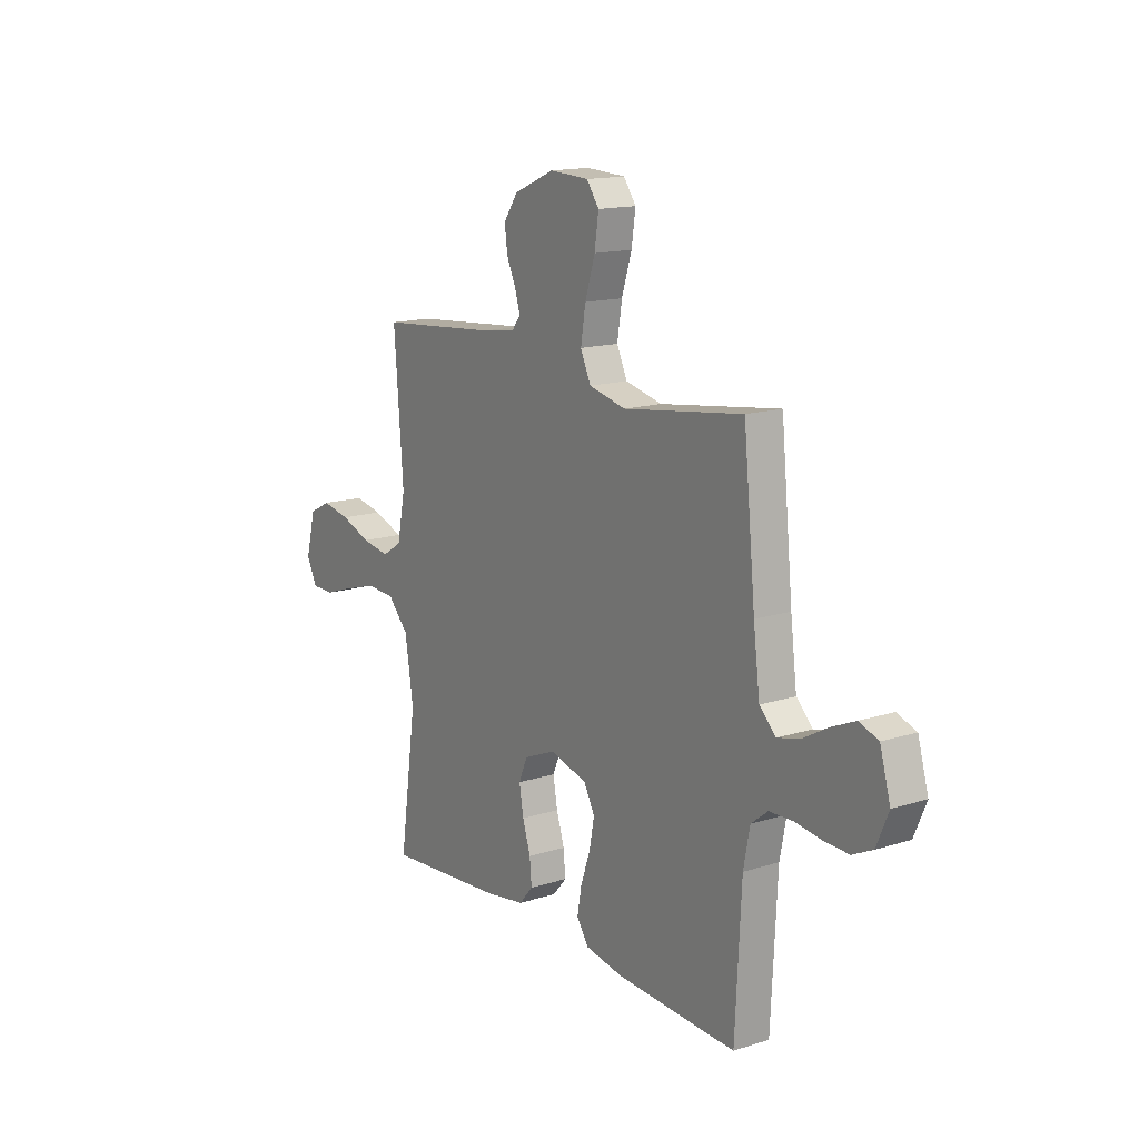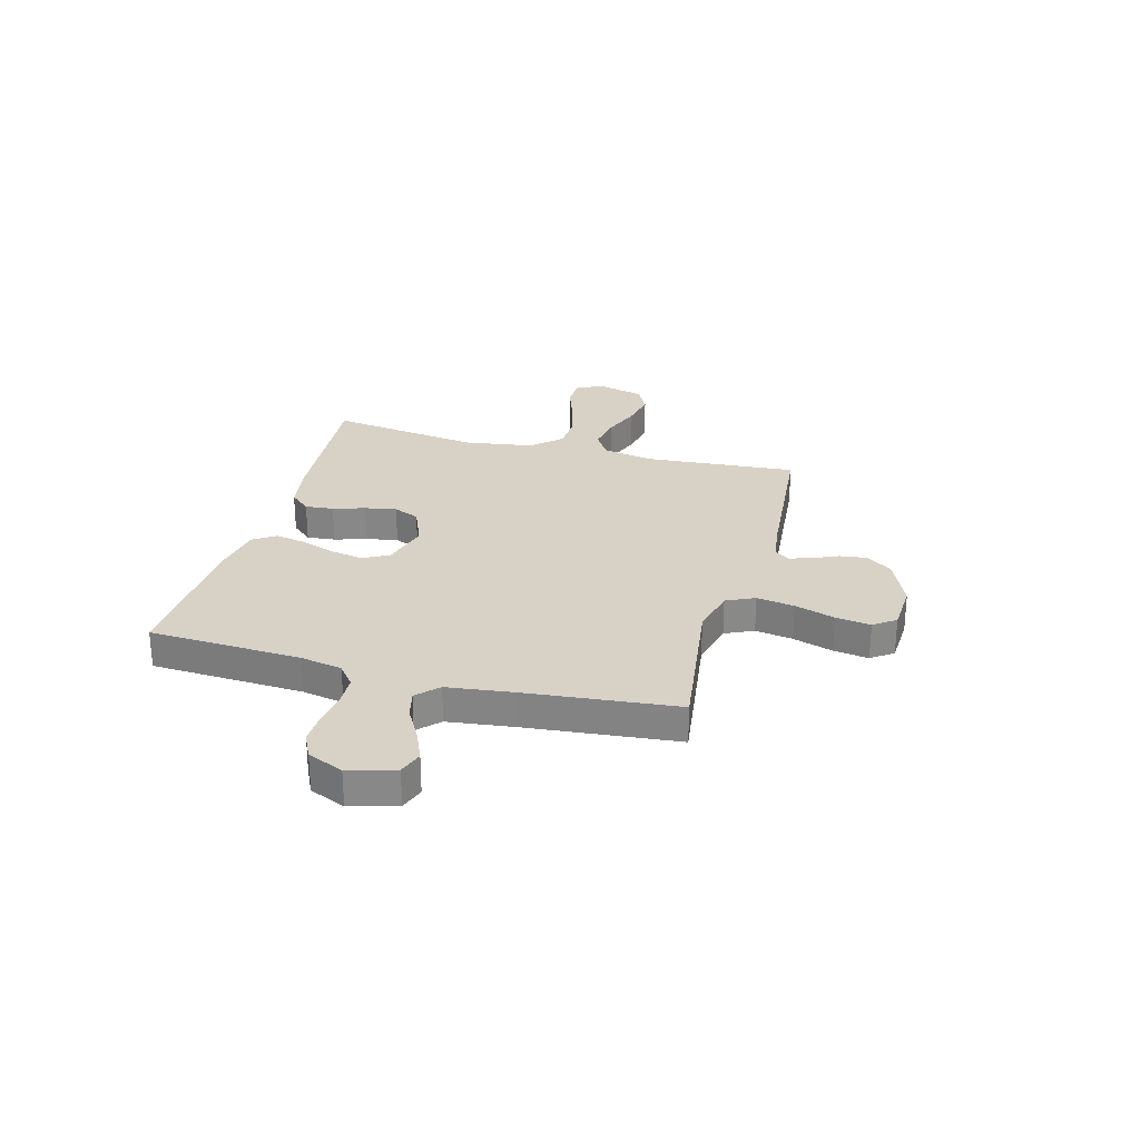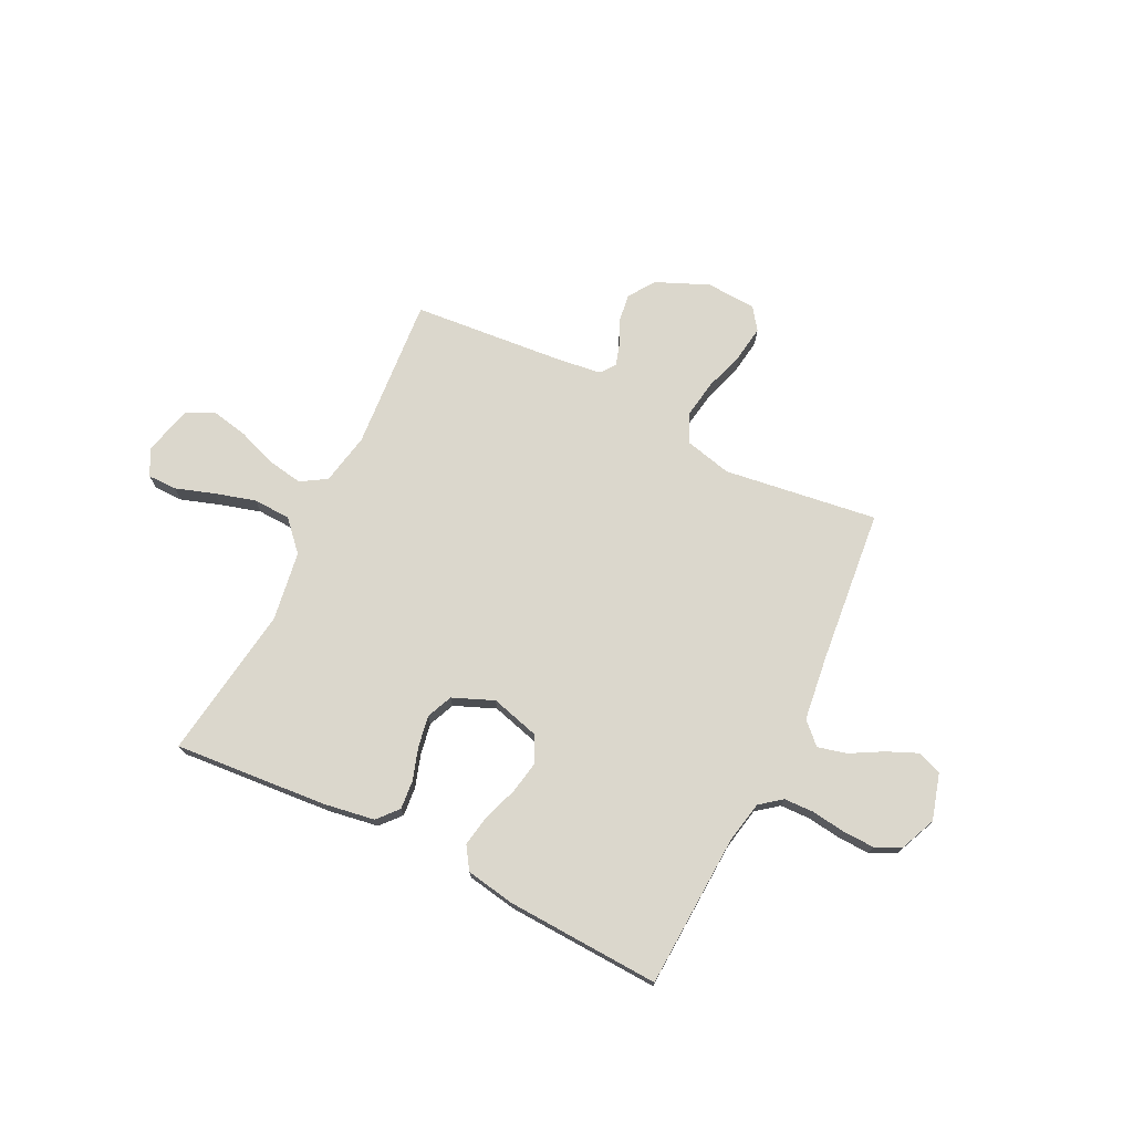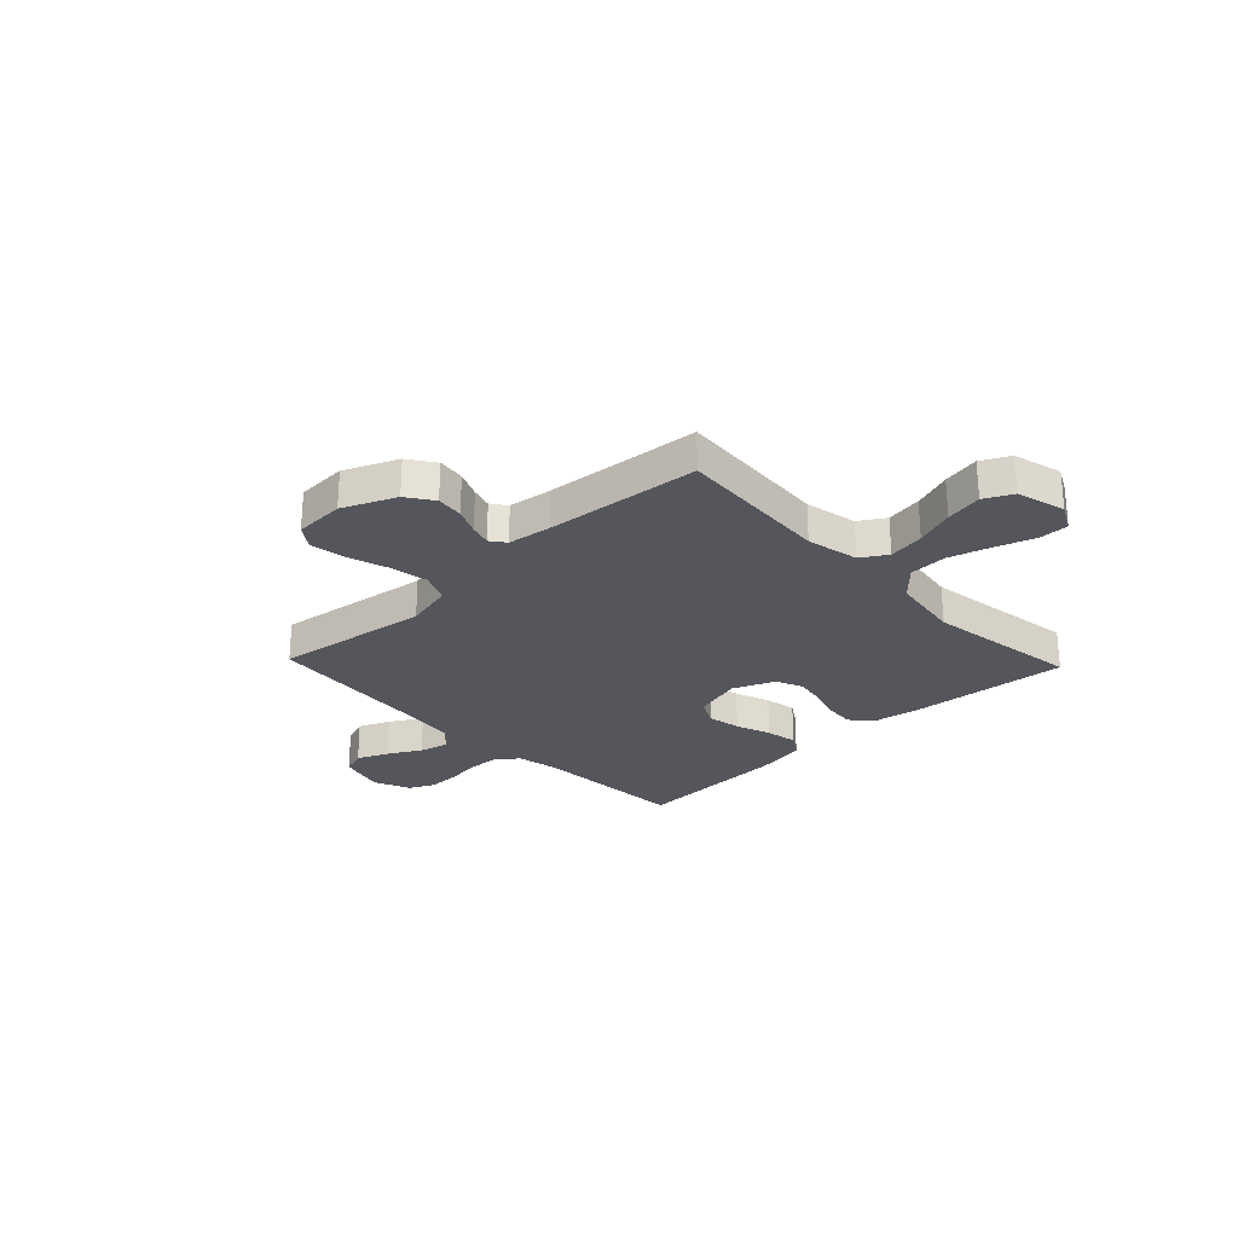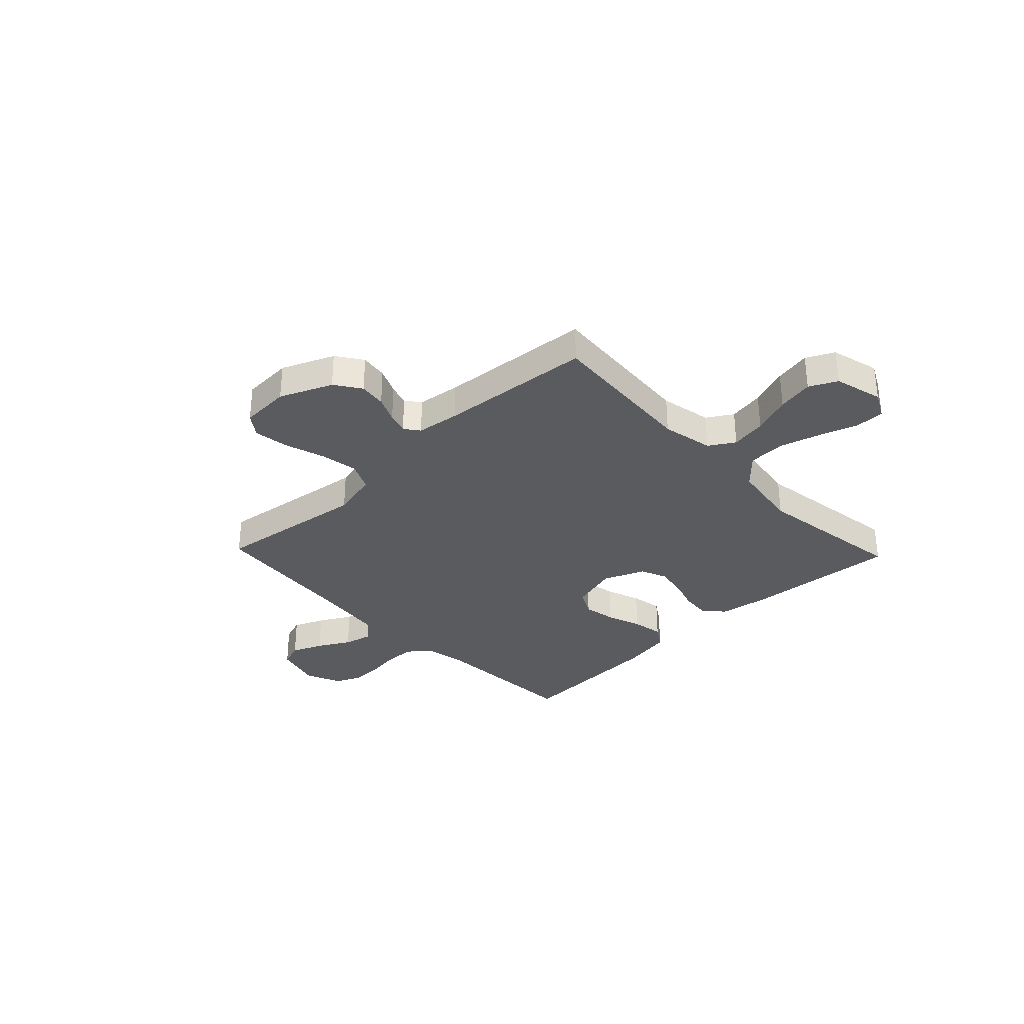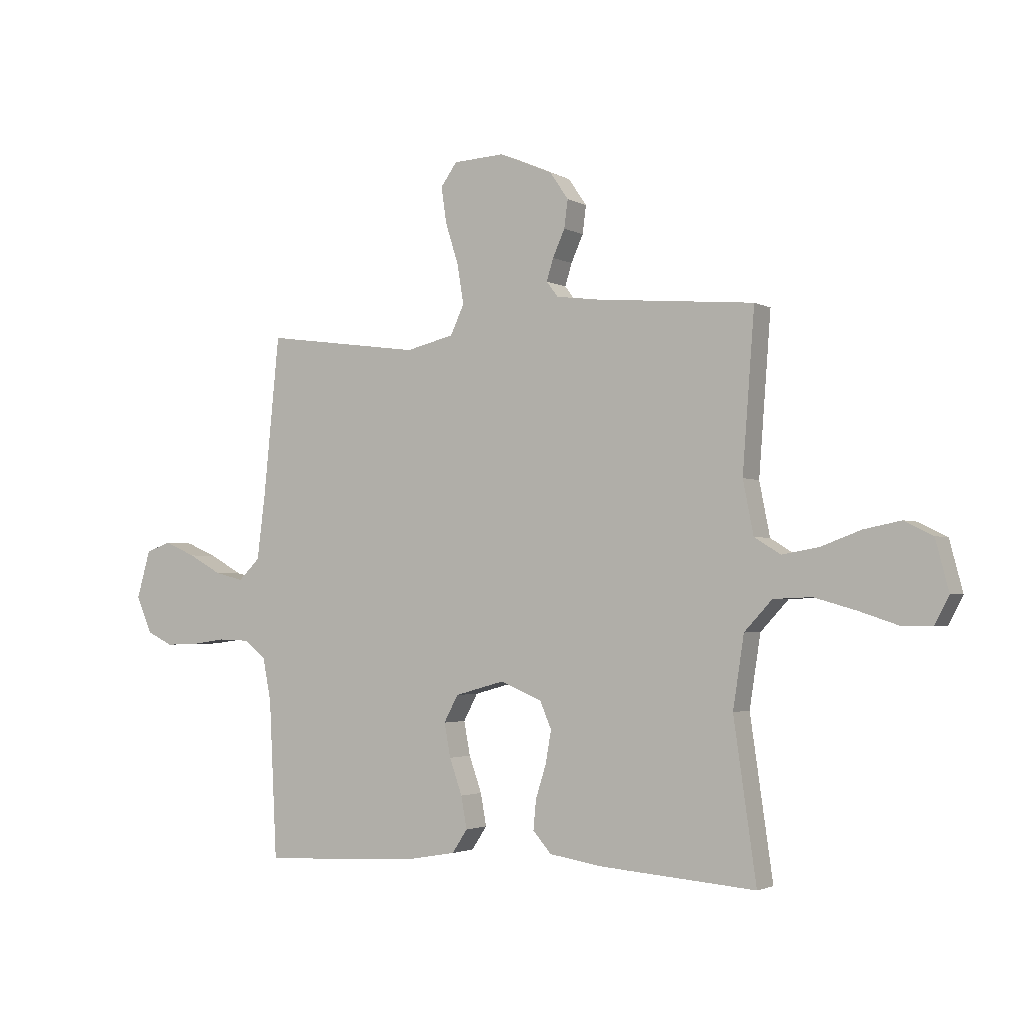
<metadata>
{"format":"obj","ext":"obj","renderer":"f3d","projection":"perspective","resolution":1024,"background":"white","views":[{"elev":14.8,"azim":-124.2,"up":"+Z"},{"elev":27.4,"azim":-74.8,"up":"+Y"},{"elev":73.3,"azim":-153.8,"up":"+Y"},{"elev":-26.2,"azim":43.6,"up":"+Y"},{"elev":-32.7,"azim":43.7,"up":"+Y"},{"elev":-2.5,"azim":29.9,"up":"+Z"}]}
</metadata>
<code>
v -0.5 0.07 0.5
v -0.2 0.07 0.459
v -0.108 0.07 0.481
v -0.082 0.07 0.537
v -0.094 0.07 0.611
v -0.119 0.07 0.69
v -0.129 0.07 0.759
v -0.098 0.07 0.802
v 0 0.07 0.807
v 0.102 0.07 0.763
v 0.137 0.07 0.712
v 0.13 0.07 0.659
v 0.107 0.07 0.608
v 0.094 0.07 0.566
v 0.116 0.07 0.537
v 0.2 0.07 0.526
v 0.5 0.07 0.5
v 0.477 0.07 0.2
v 0.497 0.07 0.099
v 0.547 0.07 0.068
v 0.617 0.07 0.08
v 0.693 0.07 0.108
v 0.764 0.07 0.122
v 0.818 0.07 0.095
v 0.843 0.07 0
v 0.816 0.07 -0.052
v 0.759 0.07 -0.052
v 0.684 0.07 -0.027
v 0.604 0.07 -0.004
v 0.531 0.07 -0.007
v 0.478 0.07 -0.064
v 0.457 0.07 -0.2
v 0.5 0.07 -0.5
v 0.2 0.07 -0.476
v 0.101 0.07 -0.46
v 0.066 0.07 -0.42
v 0.071 0.07 -0.364
v 0.091 0.07 -0.301
v 0.102 0.07 -0.239
v 0.08 0.07 -0.188
v 0 0.07 -0.155
v -0.094 0.07 -0.181
v -0.121 0.07 -0.232
v -0.109 0.07 -0.296
v -0.085 0.07 -0.364
v -0.074 0.07 -0.425
v -0.103 0.07 -0.469
v -0.2 0.07 -0.486
v -0.5 0.07 -0.5
v -0.515 0.07 -0.2
v -0.531 0.07 -0.118
v -0.573 0.07 -0.085
v -0.632 0.07 -0.083
v -0.697 0.07 -0.092
v -0.76 0.07 -0.094
v -0.81 0.07 -0.07
v -0.84 0.07 0
v -0.814 0.07 0.091
v -0.766 0.07 0.108
v -0.706 0.07 0.082
v -0.643 0.07 0.047
v -0.587 0.07 0.033
v -0.546 0.07 0.073
v -0.53 0.07 0.2
v -0.5 0 0.5
v -0.2 0 0.459
v -0.108 0 0.481
v -0.082 0 0.537
v -0.094 0 0.611
v -0.119 0 0.69
v -0.129 0 0.759
v -0.098 0 0.802
v 0 0 0.807
v 0.102 0 0.763
v 0.137 0 0.712
v 0.13 0 0.659
v 0.107 0 0.608
v 0.094 0 0.566
v 0.116 0 0.537
v 0.2 0 0.526
v 0.5 0 0.5
v 0.477 0 0.2
v 0.497 0 0.099
v 0.547 0 0.068
v 0.617 0 0.08
v 0.693 0 0.108
v 0.764 0 0.122
v 0.818 0 0.095
v 0.843 0 0
v 0.816 0 -0.052
v 0.759 0 -0.052
v 0.684 0 -0.027
v 0.604 0 -0.004
v 0.531 0 -0.007
v 0.478 0 -0.064
v 0.457 0 -0.2
v 0.5 0 -0.5
v 0.2 0 -0.476
v 0.101 0 -0.46
v 0.066 0 -0.42
v 0.071 0 -0.364
v 0.091 0 -0.301
v 0.102 0 -0.239
v 0.08 0 -0.188
v 0 0 -0.155
v -0.094 0 -0.181
v -0.121 0 -0.232
v -0.109 0 -0.296
v -0.085 0 -0.364
v -0.074 0 -0.425
v -0.103 0 -0.469
v -0.2 0 -0.486
v -0.5 0 -0.5
v -0.515 0 -0.2
v -0.531 0 -0.118
v -0.573 0 -0.085
v -0.632 0 -0.083
v -0.697 0 -0.092
v -0.76 0 -0.094
v -0.81 0 -0.07
v -0.84 0 0
v -0.814 0 0.091
v -0.766 0 0.108
v -0.706 0 0.082
v -0.643 0 0.047
v -0.587 0 0.033
v -0.546 0 0.073
v -0.53 0 0.2
f 59 60 61
f 58 59 61
f 57 58 61
f 56 57 61
f 55 56 61
f 54 55 61
f 53 54 61
f 52 53 61 62
f 51 52 62 63
f 48 49 50
f 47 48 50
f 46 47 50
f 45 46 50
f 44 45 50
f 51 63 64
f 50 51 64
f 44 50 64
f 43 44 64
f 36 37 38
f 35 36 38
f 34 35 38
f 33 34 38
f 32 33 38
f 31 32 38 39
f 30 31 39 40
f 26 27 28
f 25 26 28
f 24 25 28
f 23 24 28
f 22 23 28
f 21 22 28
f 20 21 28 29
f 19 20 29 30
f 16 17 18
f 15 16 18 19
f 11 12 13
f 10 11 13
f 9 10 13
f 8 9 13
f 7 8 13
f 6 7 13
f 5 6 13
f 4 5 13 14
f 3 4 14 15
f 64 1 2
f 43 64 2
f 42 43 2
f 30 40 41
f 19 30 41
f 15 19 41
f 3 15 41
f 2 3 41 42
f 125 124 123
f 125 123 122
f 125 122 121
f 125 121 120
f 125 120 119
f 125 119 118
f 125 118 117
f 126 125 117 116
f 127 126 116 115
f 114 113 112
f 114 112 111
f 114 111 110
f 114 110 109
f 114 109 108
f 128 127 115
f 128 115 114
f 128 114 108
f 128 108 107
f 102 101 100
f 102 100 99
f 102 99 98
f 102 98 97
f 102 97 96
f 103 102 96 95
f 104 103 95 94
f 92 91 90
f 92 90 89
f 92 89 88
f 92 88 87
f 92 87 86
f 92 86 85
f 93 92 85 84
f 94 93 84 83
f 82 81 80
f 83 82 80 79
f 77 76 75
f 77 75 74
f 77 74 73
f 77 73 72
f 77 72 71
f 77 71 70
f 77 70 69
f 78 77 69 68
f 79 78 68 67
f 66 65 128
f 66 128 107
f 66 107 106
f 105 104 94
f 105 94 83
f 105 83 79
f 105 79 67
f 106 105 67 66
f 1 65 66 2
f 2 66 67 3
f 3 67 68 4
f 4 68 69 5
f 5 69 70 6
f 6 70 71 7
f 7 71 72 8
f 8 72 73 9
f 9 73 74 10
f 10 74 75 11
f 11 75 76 12
f 12 76 77 13
f 13 77 78 14
f 14 78 79 15
f 15 79 80 16
f 16 80 81 17
f 17 81 82 18
f 18 82 83 19
f 19 83 84 20
f 20 84 85 21
f 21 85 86 22
f 22 86 87 23
f 23 87 88 24
f 24 88 89 25
f 25 89 90 26
f 26 90 91 27
f 27 91 92 28
f 28 92 93 29
f 29 93 94 30
f 30 94 95 31
f 31 95 96 32
f 32 96 97 33
f 33 97 98 34
f 34 98 99 35
f 35 99 100 36
f 36 100 101 37
f 37 101 102 38
f 38 102 103 39
f 39 103 104 40
f 40 104 105 41
f 41 105 106 42
f 42 106 107 43
f 43 107 108 44
f 44 108 109 45
f 45 109 110 46
f 46 110 111 47
f 47 111 112 48
f 48 112 113 49
f 49 113 114 50
f 50 114 115 51
f 51 115 116 52
f 52 116 117 53
f 53 117 118 54
f 54 118 119 55
f 55 119 120 56
f 56 120 121 57
f 57 121 122 58
f 58 122 123 59
f 59 123 124 60
f 60 124 125 61
f 61 125 126 62
f 62 126 127 63
f 63 127 128 64
f 64 128 65 1

</code>
